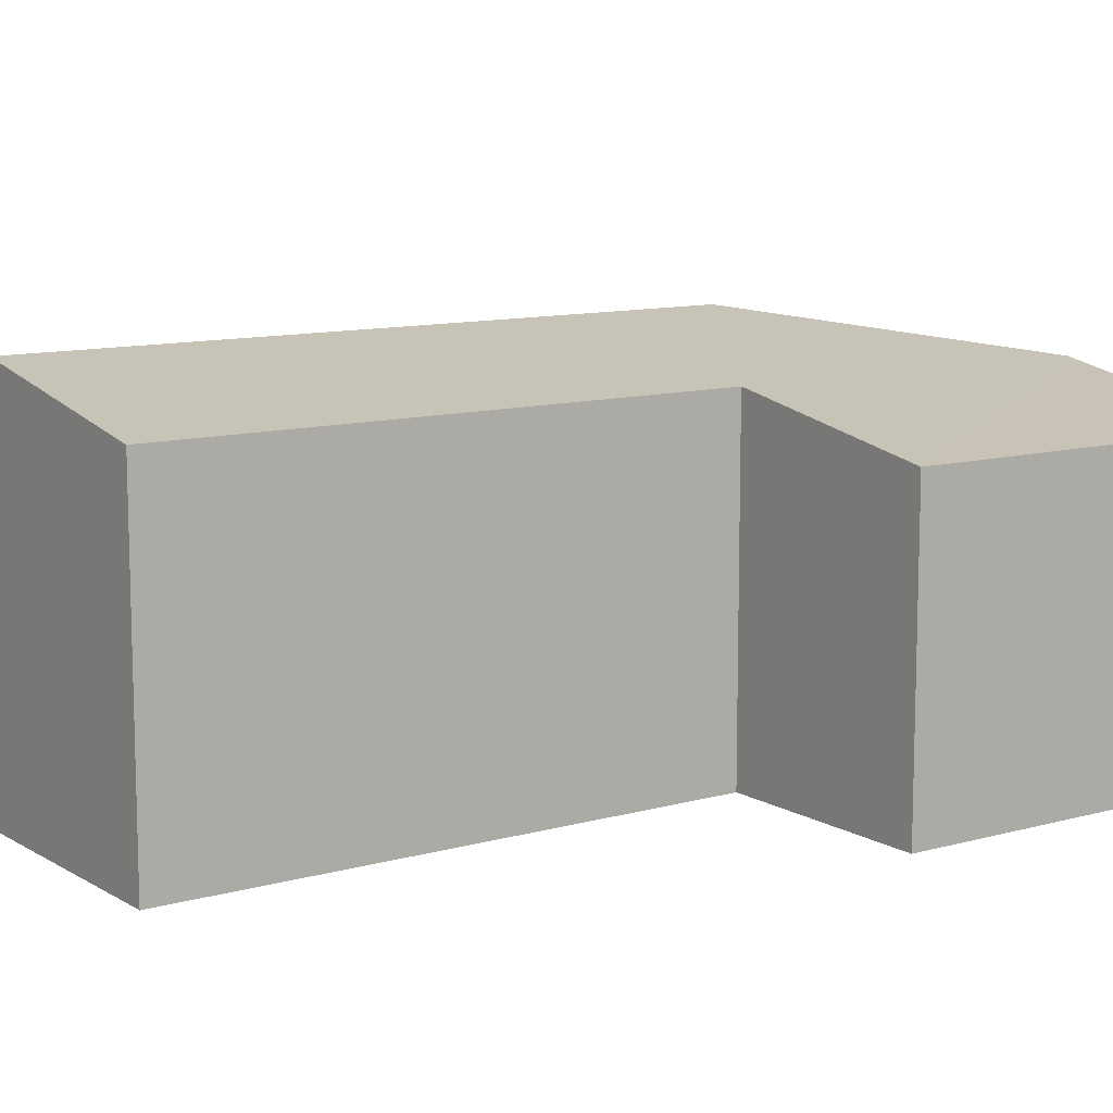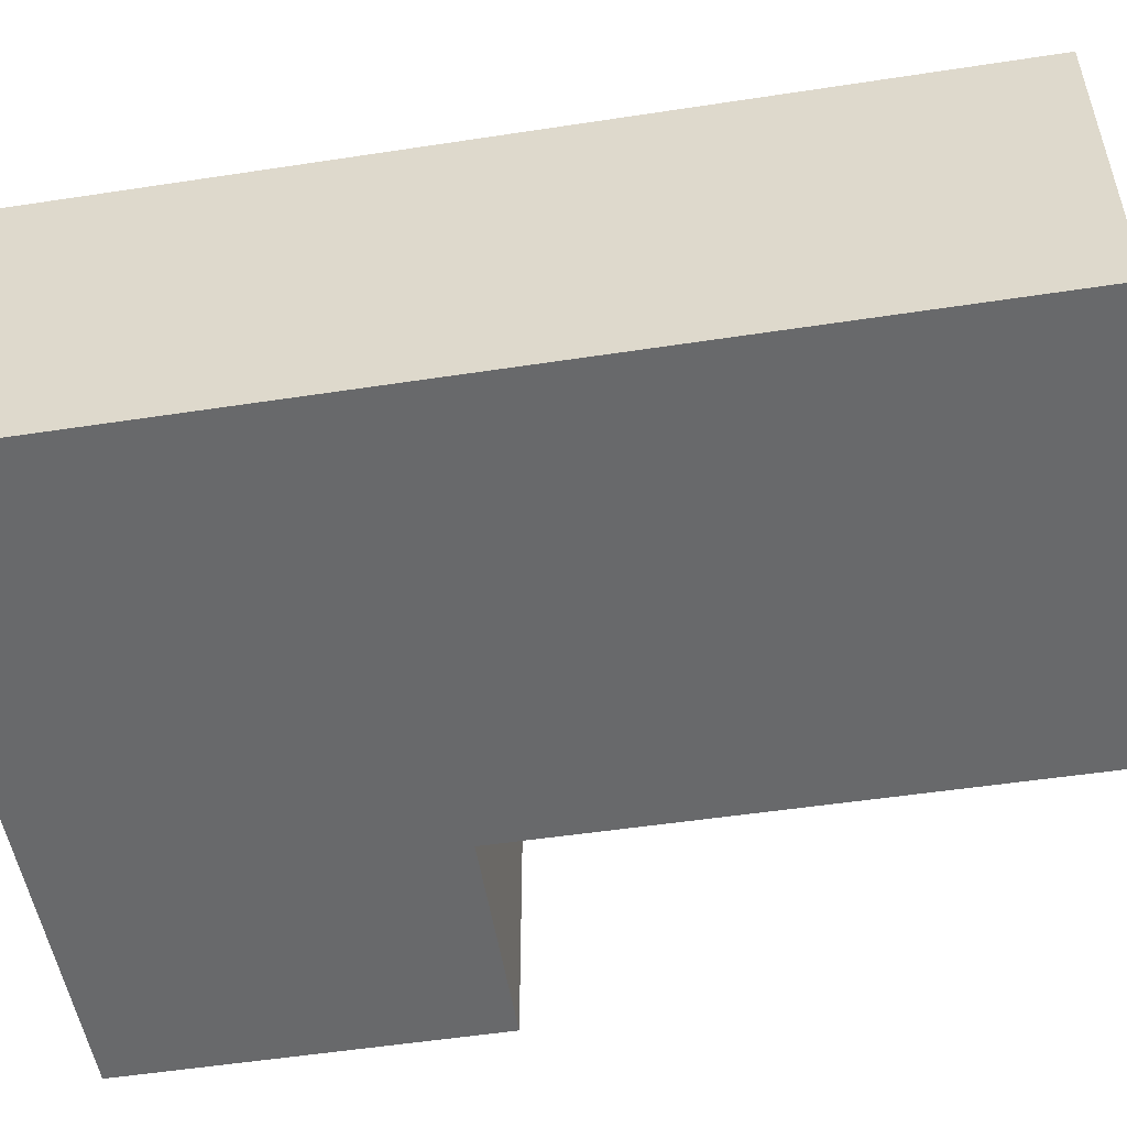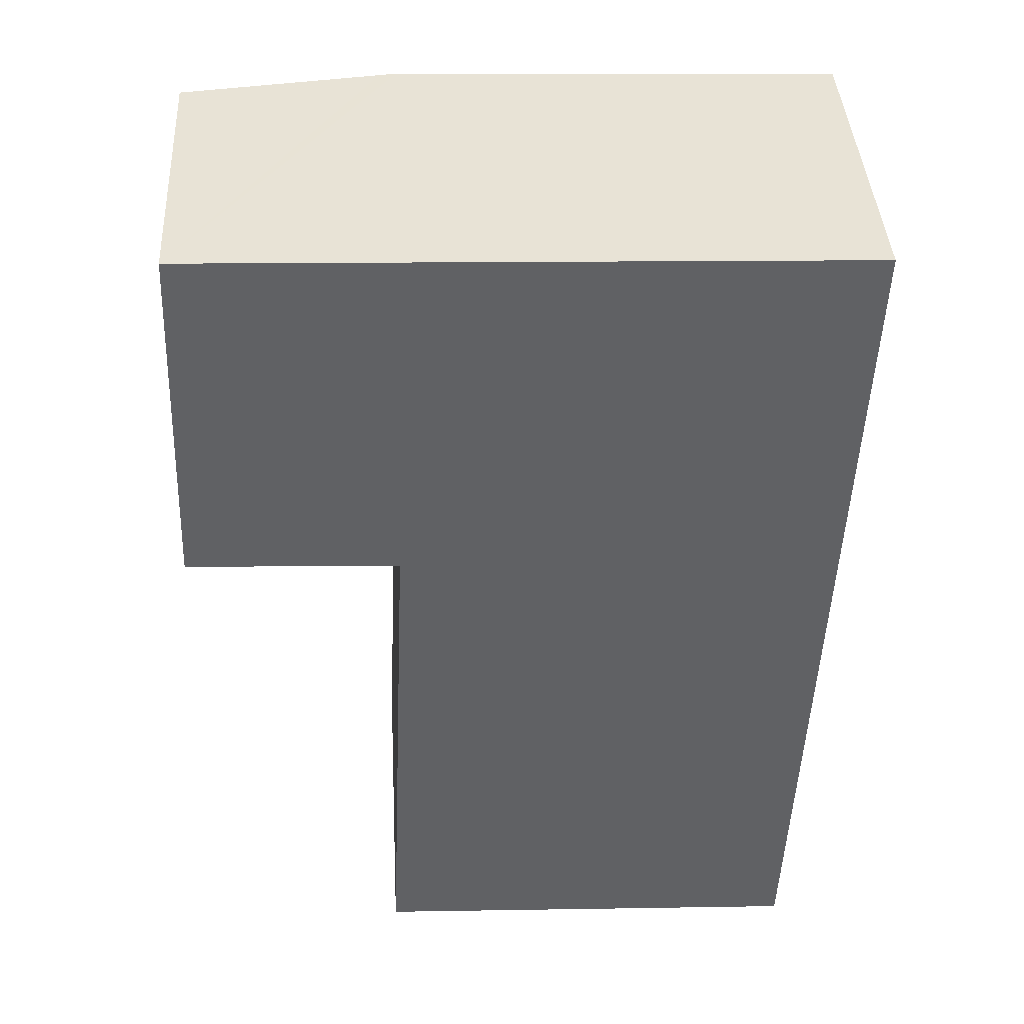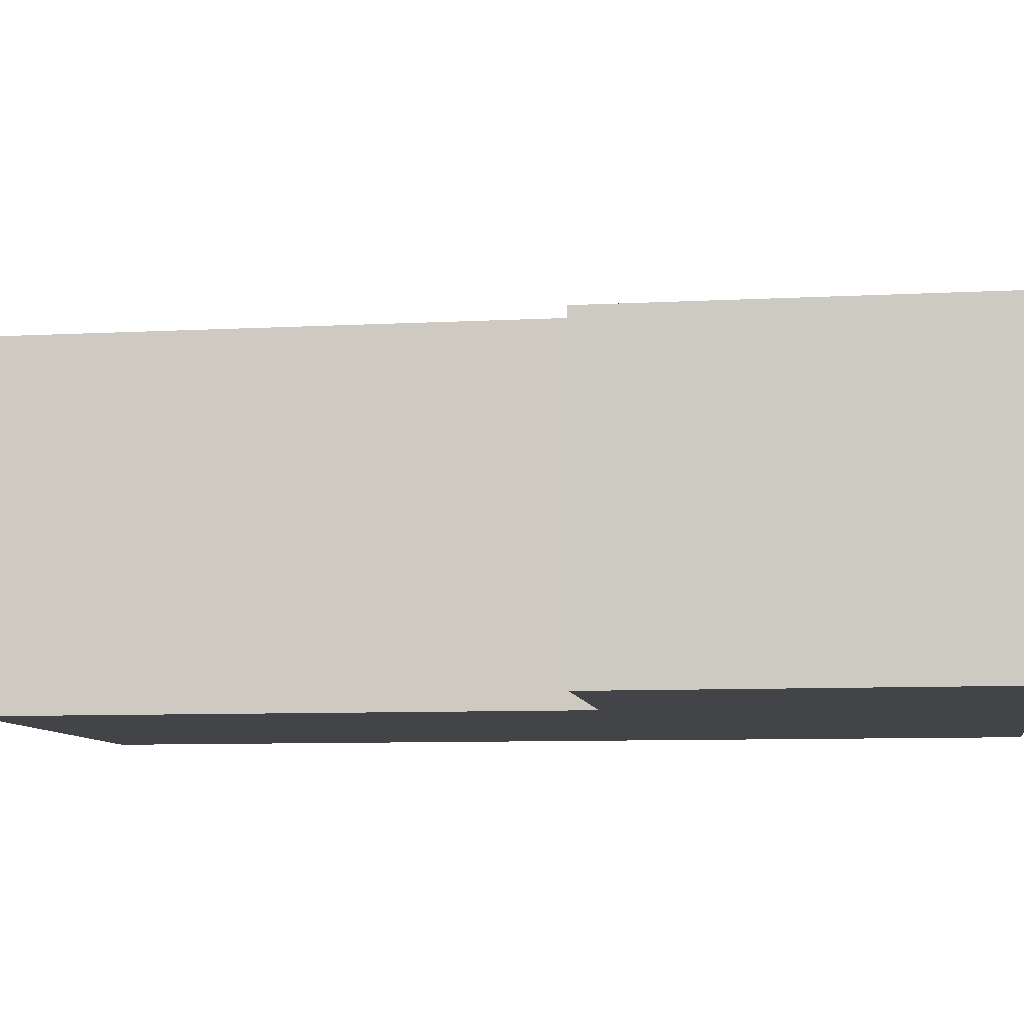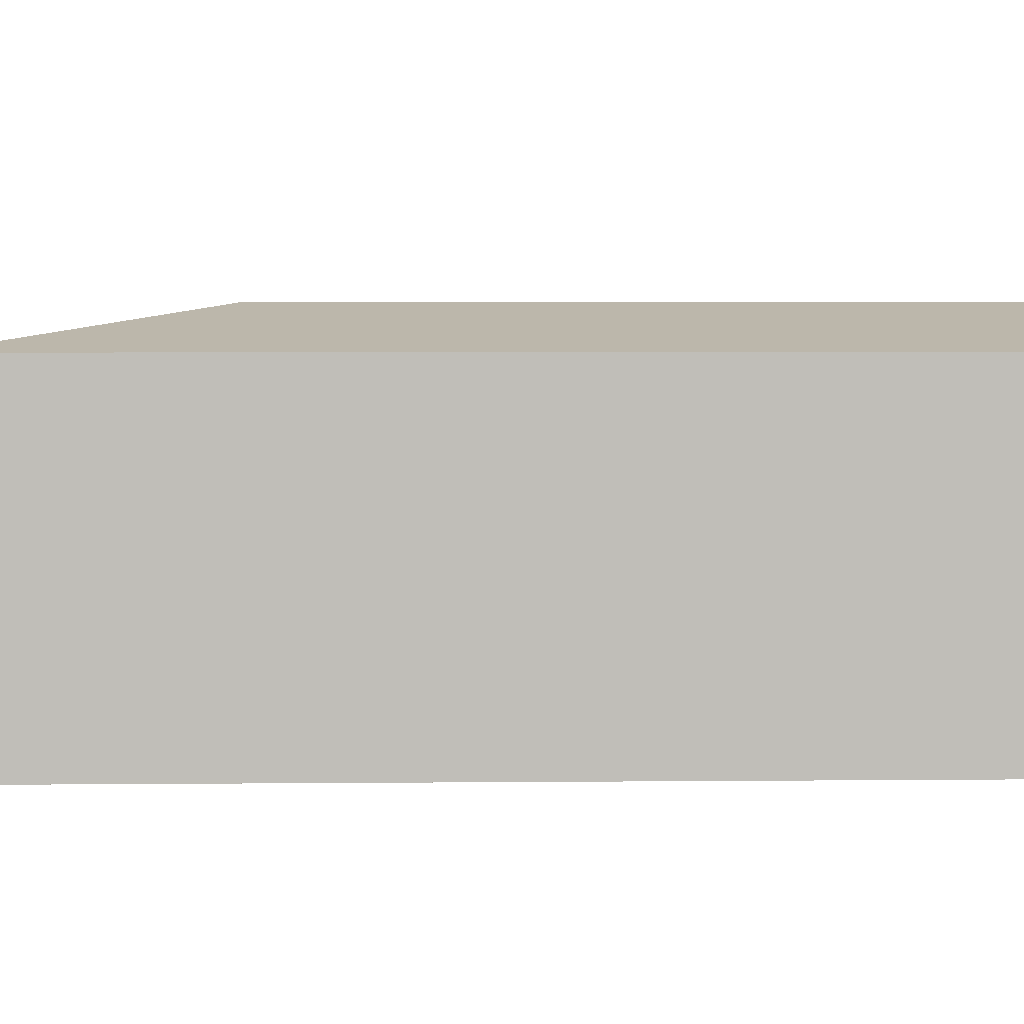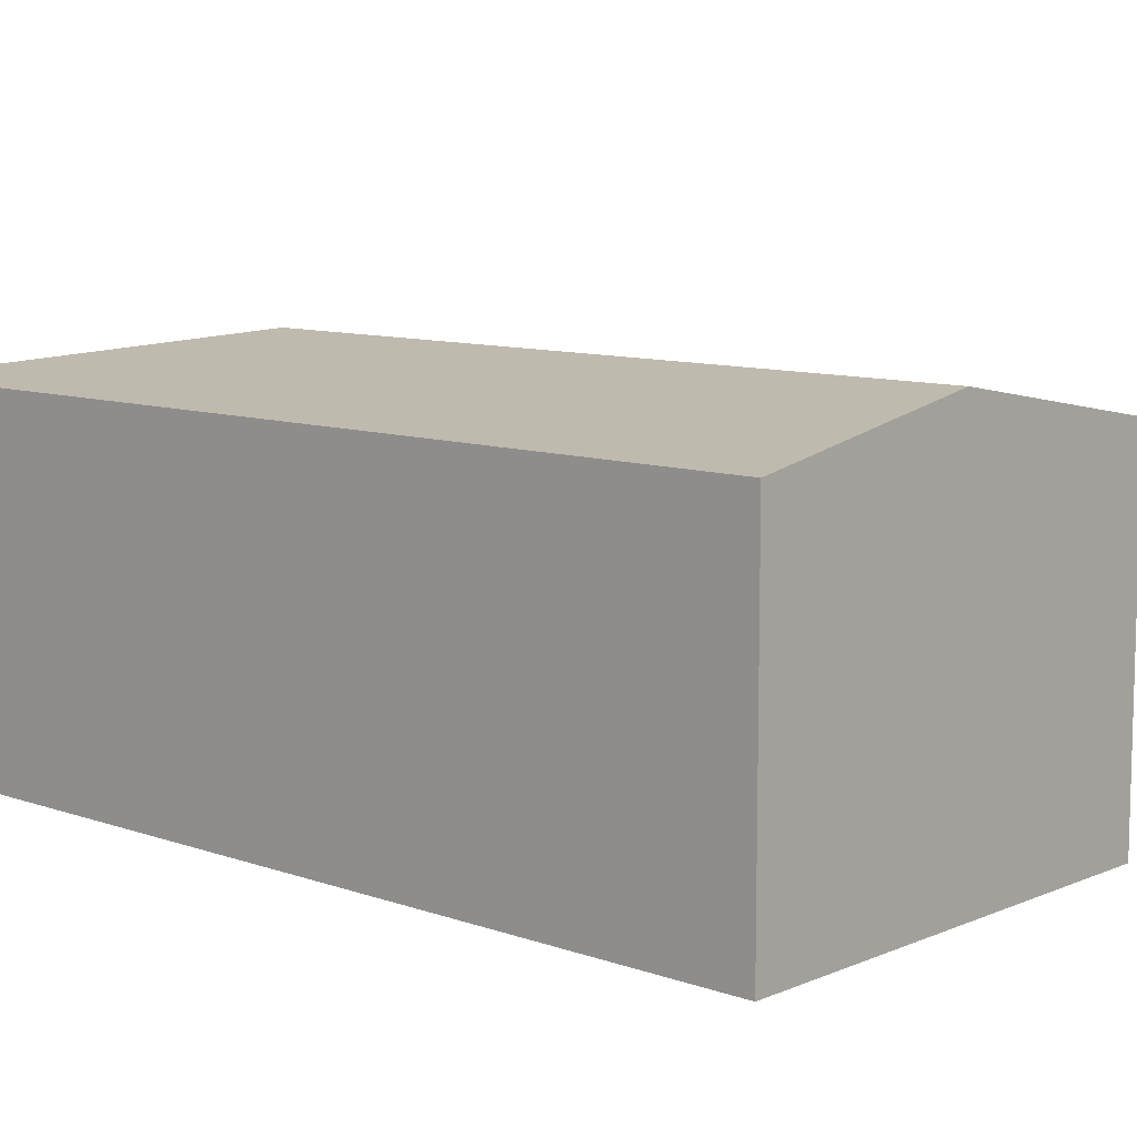
<metadata>
{"format":"obj","ext":"obj","renderer":"f3d","projection":"perspective","resolution":1024,"background":"white","views":[{"elev":10.8,"azim":-122.6,"up":"+Y"},{"elev":-52.6,"azim":101.6,"up":"+Y"},{"elev":40.9,"azim":-3.2,"up":"+Z"},{"elev":-8.3,"azim":-79.3,"up":"+Y"},{"elev":4.4,"azim":90.6,"up":"+Y"},{"elev":9.6,"azim":135.0,"up":"+Y"}]}
</metadata>
<code>
v  2.459 2.237 -3.358
v  3.996 2.002 2.021
v  3.781 2.002 -3.419
v  2.621 2.237 0.742
v  1.351 2.002 2.106
v  1.128 2 -3.296
v  1.268 2.002 -0.057
v  1.166 1.984 -0.052
v  0 1.777 1.088e-16
v  1.251 1.984 2.109
v  0.08 1.776 2.147
v  1.268 3.49e-18 -0.057
v  1.128 2.018e-16 -3.296
v  0 0 0
v  0.08 -1.315e-16 2.147
v  1.166 3.184e-18 -0.052
v  2.459 2.056e-16 -3.358
v  3.781 2.094e-16 -3.419
v  1.251 -1.291e-16 2.109
v  3.996 -1.238e-16 2.021
v  1.351 -1.29e-16 2.106
g defaultobject
f 1 2 3
f 2 1 4
f 4 5 2
f 6 4 1
f 4 6 7
f 4 7 8
f 4 8 9
f 4 9 5
f 5 9 10
f 10 9 11
f 6 12 7
f 12 6 13
f 14 11 9
f 11 14 15
f 12 8 7
f 8 12 9
f 9 12 14
f 14 12 16
f 1 13 6
f 13 1 3
f 13 3 17
f 17 3 18
f 15 10 11
f 10 15 5
f 5 15 2
f 2 15 19
f 2 19 20
f 20 19 21
f 20 3 2
f 3 20 18
f 14 19 15
f 19 14 21
f 21 14 20
f 20 14 16
f 20 16 12
f 20 12 18
f 18 12 13
f 18 13 17

</code>
